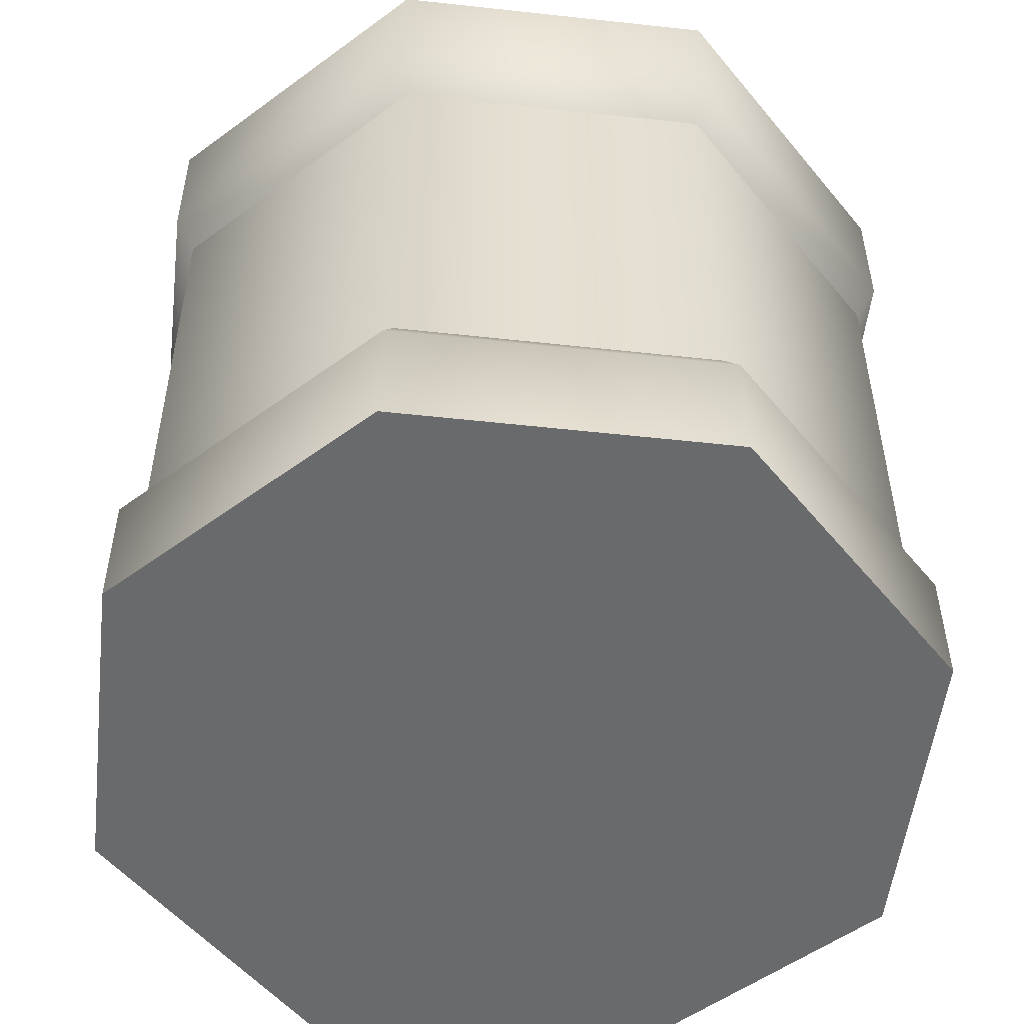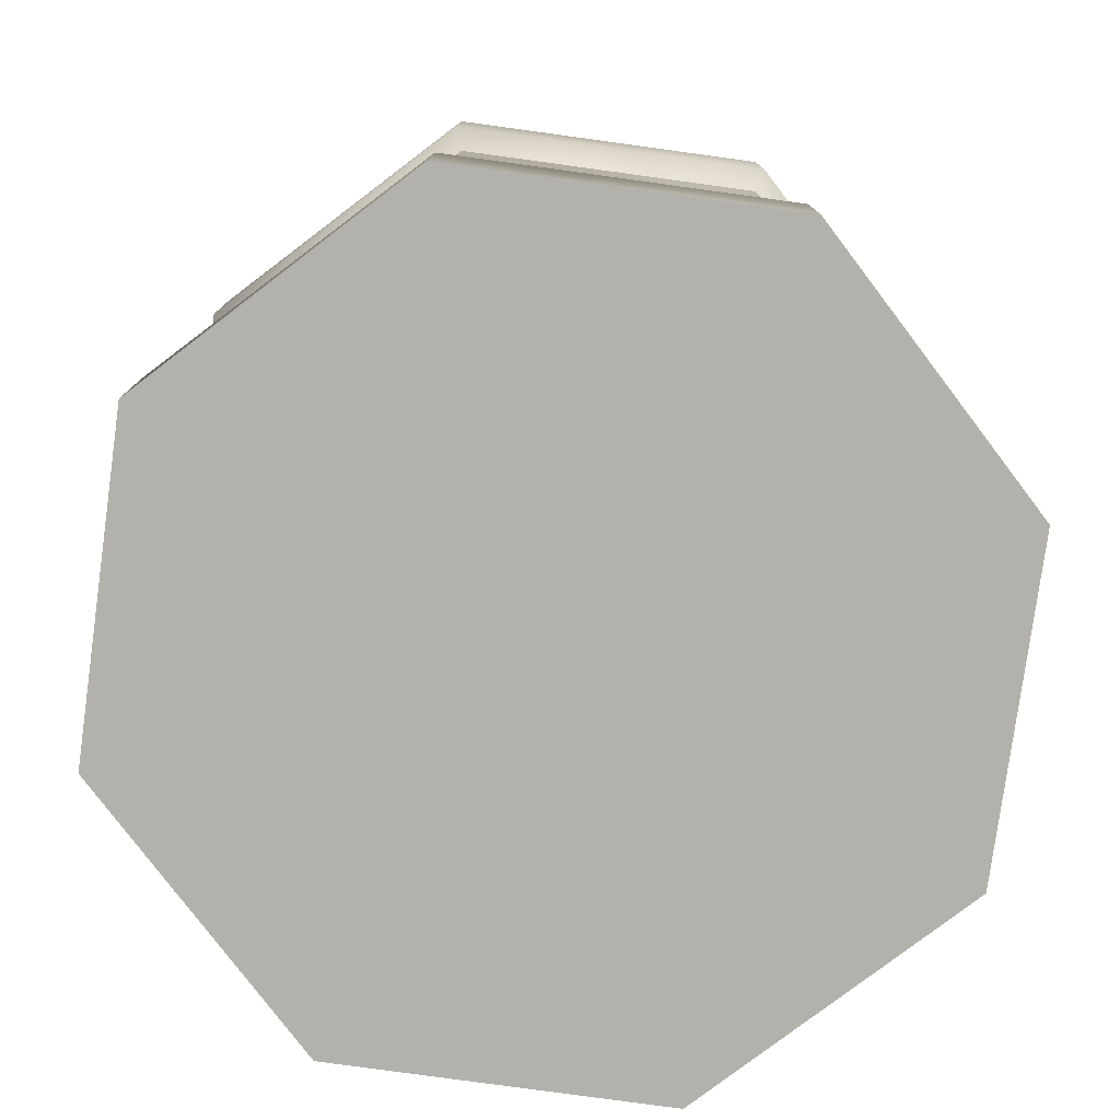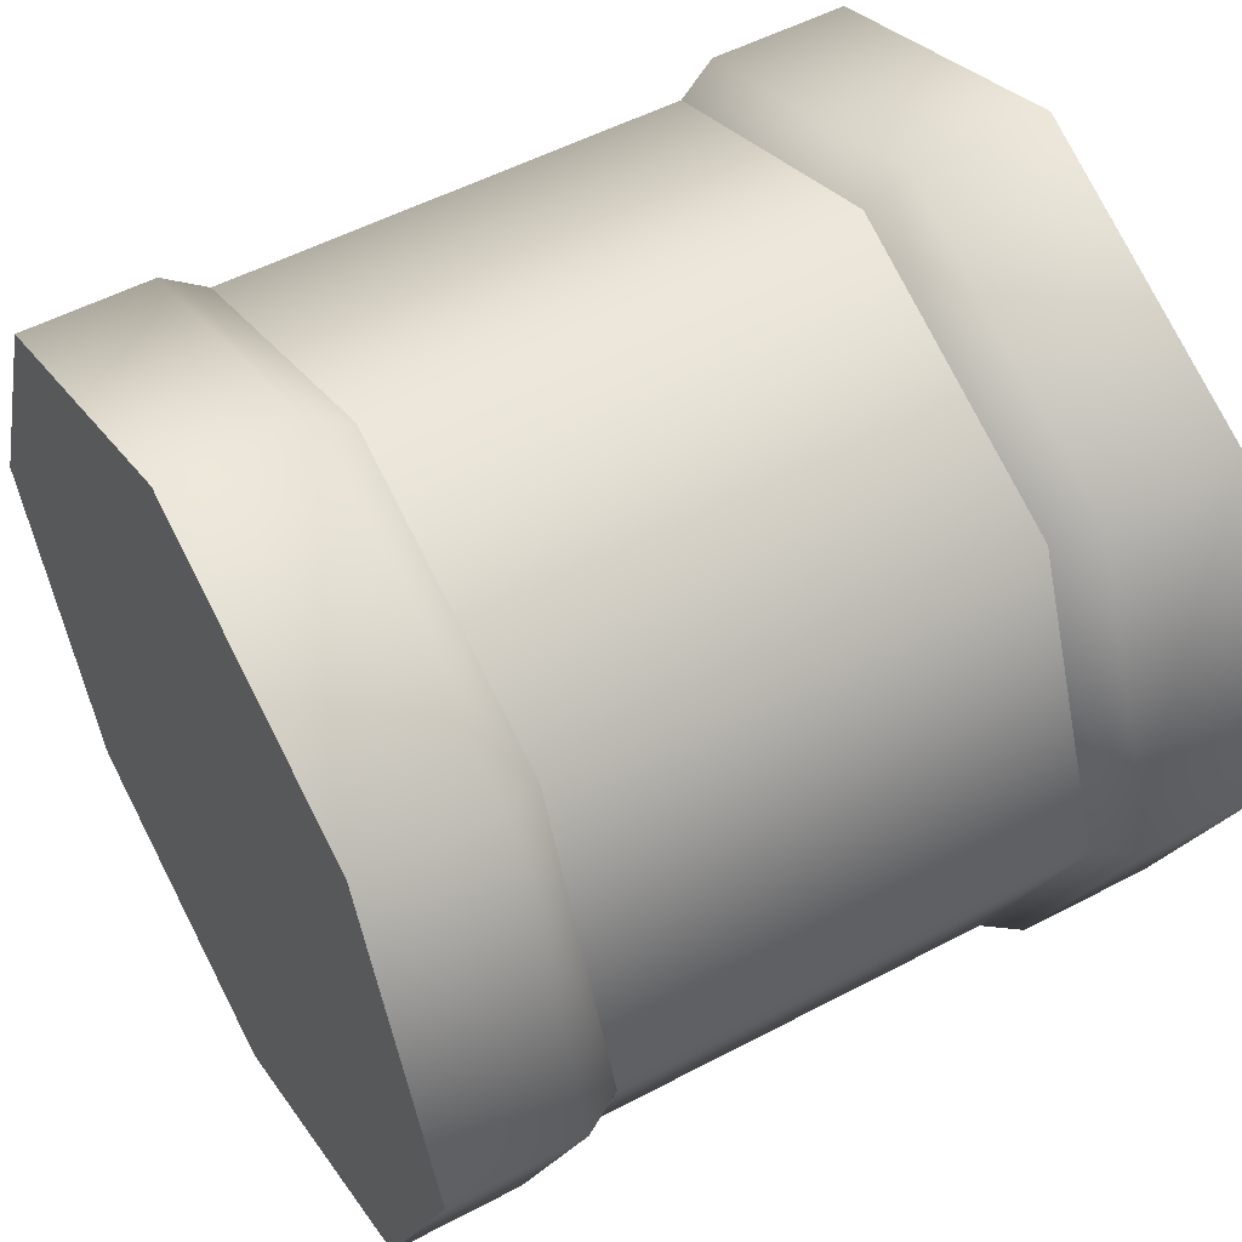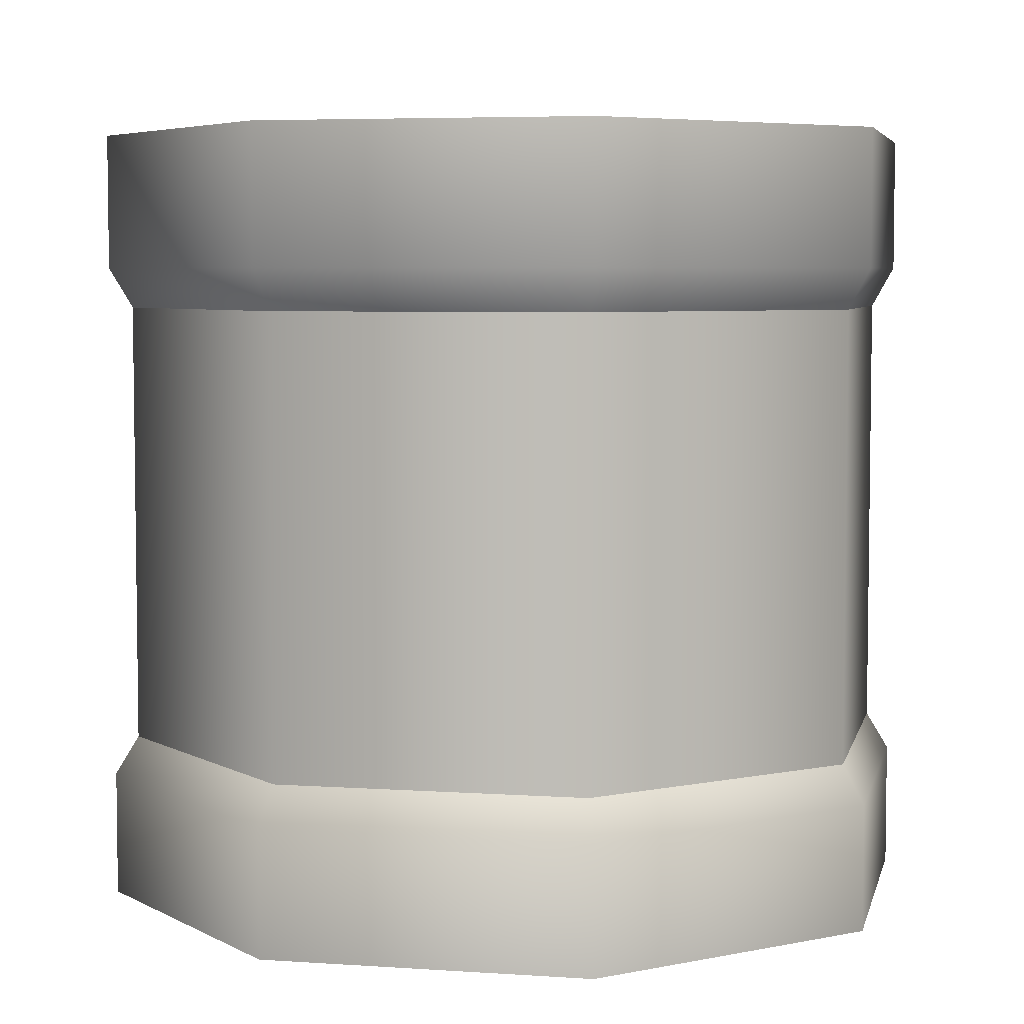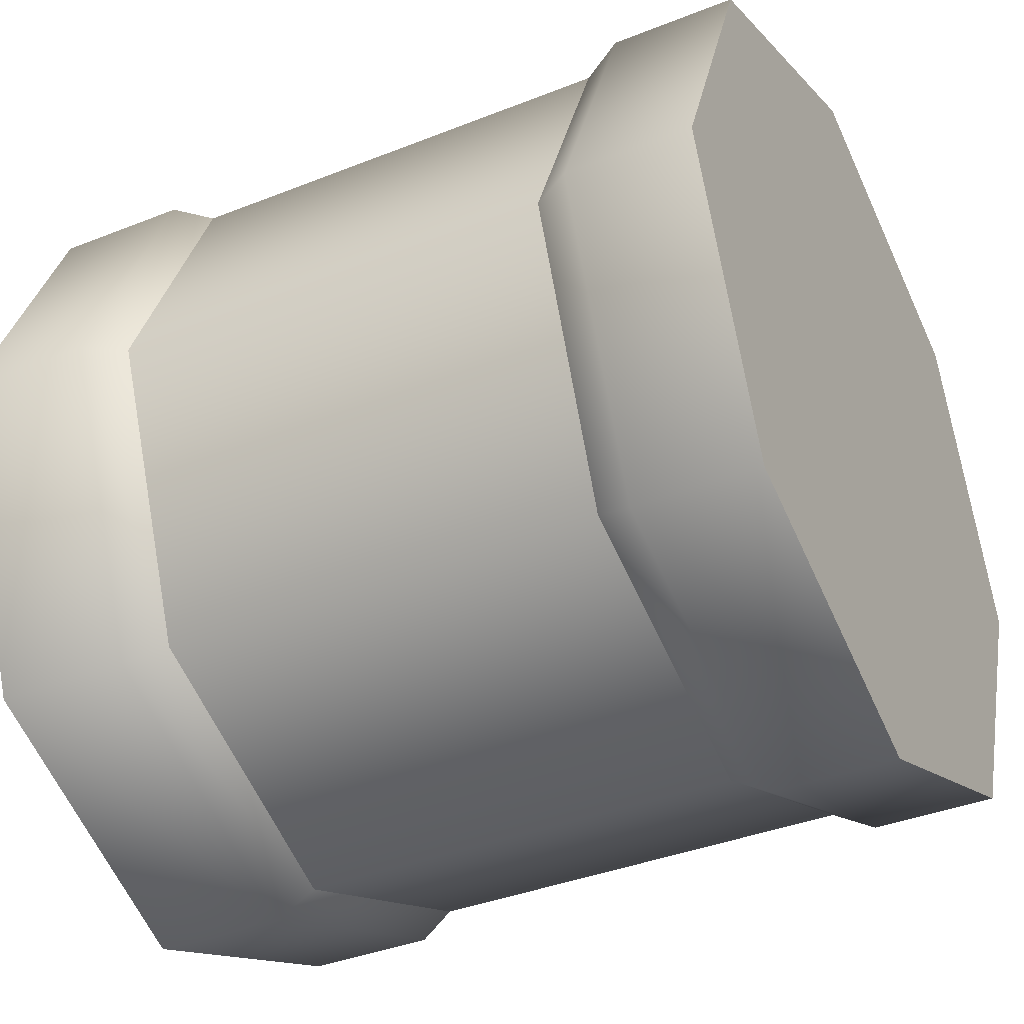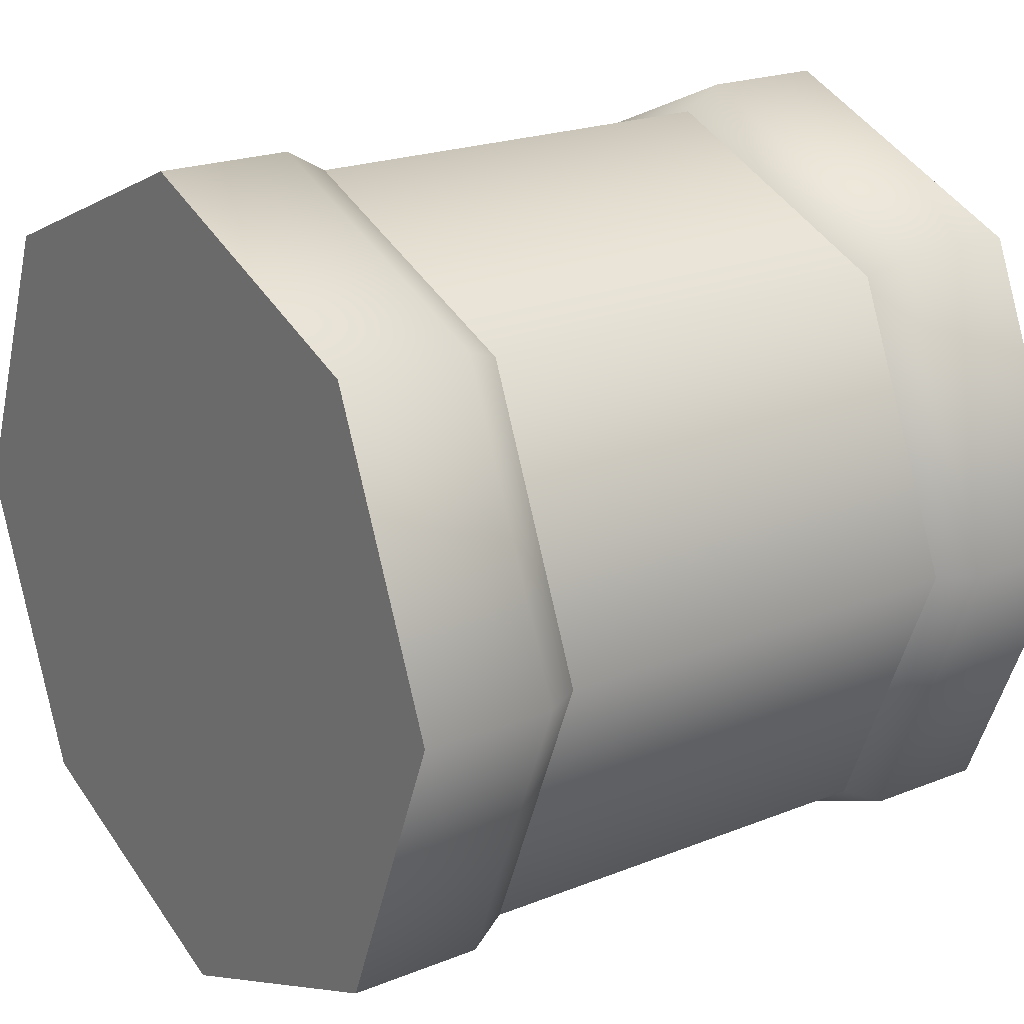
<metadata>
{"format":"obj","ext":"obj","renderer":"f3d","projection":"perspective","resolution":1024,"background":"white","views":[{"elev":-52.9,"azim":-118.8,"up":"+Y"},{"elev":-78.9,"azim":150.1,"up":"+Y"},{"elev":52.8,"azim":60.4,"up":"+Z"},{"elev":5.3,"azim":-99.9,"up":"+Y"},{"elev":-37.7,"azim":-63.0,"up":"+Z"},{"elev":21.0,"azim":-125.7,"up":"+Z"}]}
</metadata>
<code>
g default
v 0.88 -0 -0.006341
v 0.6178 -0 -0.6267
v -0.00634 -0 -0.88
v -0.6267 -0 -0.6178
v -0.88 -0 0.00634
v -0.6178 -0 0.6267
v 0.00634 -0 0.88
v 0.6267 -0 0.6178
v 0.88 1.645 -0.006341
v 0.6178 1.645 -0.6267
v -0.00634 1.645 -0.88
v -0.6267 1.645 -0.6178
v -0.88 1.645 0.00634
v -0.6178 1.645 0.6267
v 0.00634 1.645 0.88
v 0.6267 1.645 0.6178
v -0 -0 -0
v -0 1.645 -0
v 0.00634 1.363 0.88
v -0.6178 1.363 0.6267
v -0.88 1.363 0.00634
v -0.6267 1.363 -0.6178
v -0.00634 1.363 -0.88
v 0.6178 1.363 -0.6267
v 0.88 1.363 -0.006341
v 0.6267 1.363 0.6178
v 0.005985 1.279 0.8307
v -0.5831 1.279 0.5916
v -0.8307 1.279 0.005984
v -0.5916 1.279 -0.5831
v -0.005986 1.279 -0.8307
v 0.5831 1.279 -0.5916
v 0.8307 1.279 -0.005987
v 0.5916 1.279 0.5831
v 0.005985 0.3435 0.8307
v -0.5831 0.3435 0.5916
v -0.8307 0.3435 0.005984
v -0.5916 0.3435 -0.5831
v -0.005986 0.3435 -0.8307
v 0.5831 0.3435 -0.5916
v 0.8307 0.3435 -0.005987
v 0.5916 0.3435 0.5831
v 0.00634 0.2631 0.88
v -0.6178 0.2631 0.6267
v -0.88 0.2631 0.00634
v -0.6267 0.2631 -0.6178
v -0.00634 0.2631 -0.88
v 0.6178 0.2631 -0.6267
v 0.88 0.2631 -0.006341
v 0.6267 0.2631 0.6178
g Pipe_A_Mid_Ring_LOD_1 group2
f 48 49 1 2
f 47 48 2 3
f 46 47 3 4
f 45 46 4 5
f 44 45 5 6
f 43 44 6 7
f 43 7 8 50
f 49 50 8 1
f 18 9 10
f 18 10 11
f 18 11 12
f 18 12 13
f 18 13 14
f 18 14 15
f 18 15 16
f 18 16 9
f 2 1 17
f 3 2 17
f 4 3 17
f 5 4 17
f 6 5 17
f 7 6 17
f 8 7 17
f 1 8 17
f 16 15 19 26
f 15 14 20 19
f 14 13 21 20
f 13 12 22 21
f 12 11 23 22
f 11 10 24 23
f 10 9 25 24
f 9 16 26 25
f 26 19 27 34
f 19 20 28 27
f 20 21 29 28
f 21 22 30 29
f 22 23 31 30
f 23 24 32 31
f 24 25 33 32
f 25 26 34 33
f 34 27 35 42
f 27 28 36 35
f 28 29 37 36
f 29 30 38 37
f 30 31 39 38
f 31 32 40 39
f 32 33 41 40
f 33 34 42 41
f 42 35 43 50
f 35 36 44 43
f 36 37 45 44
f 37 38 46 45
f 38 39 47 46
f 39 40 48 47
f 40 41 49 48
f 41 42 50 49

</code>
